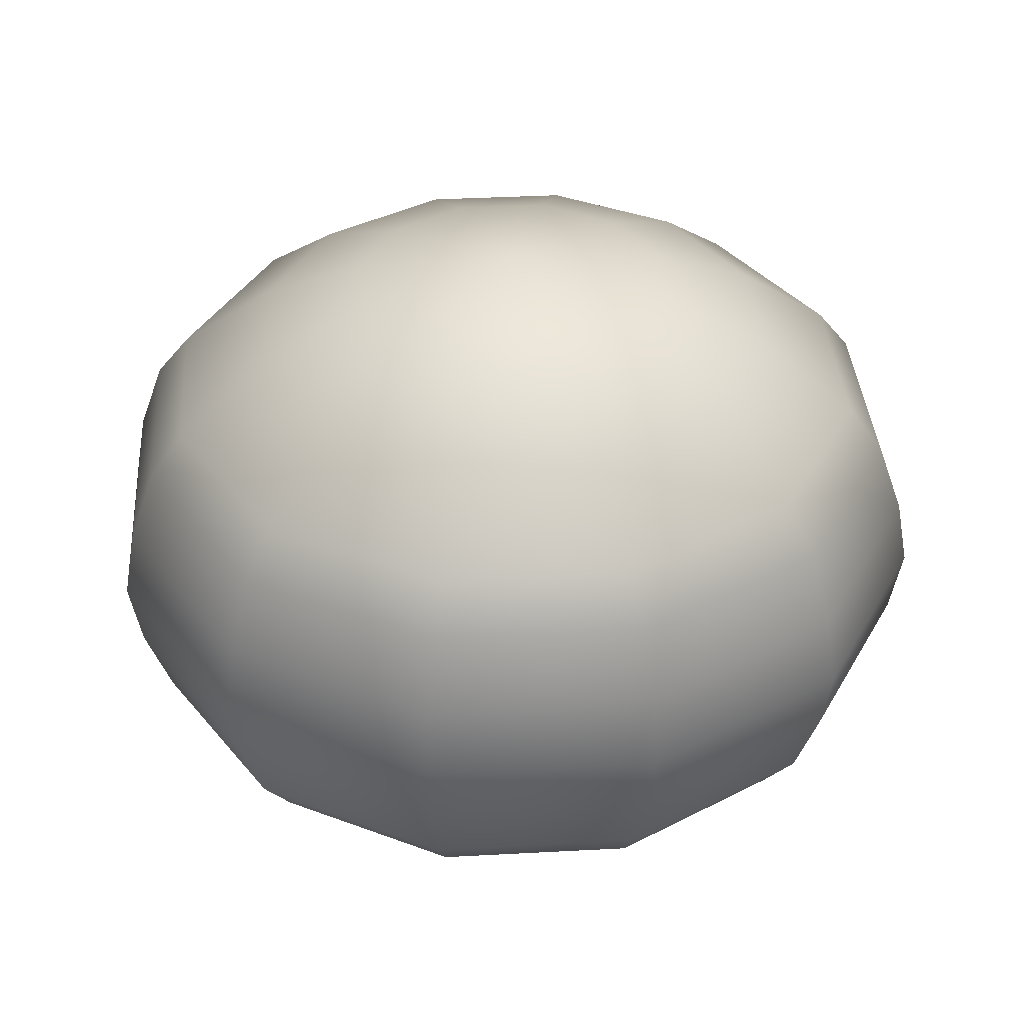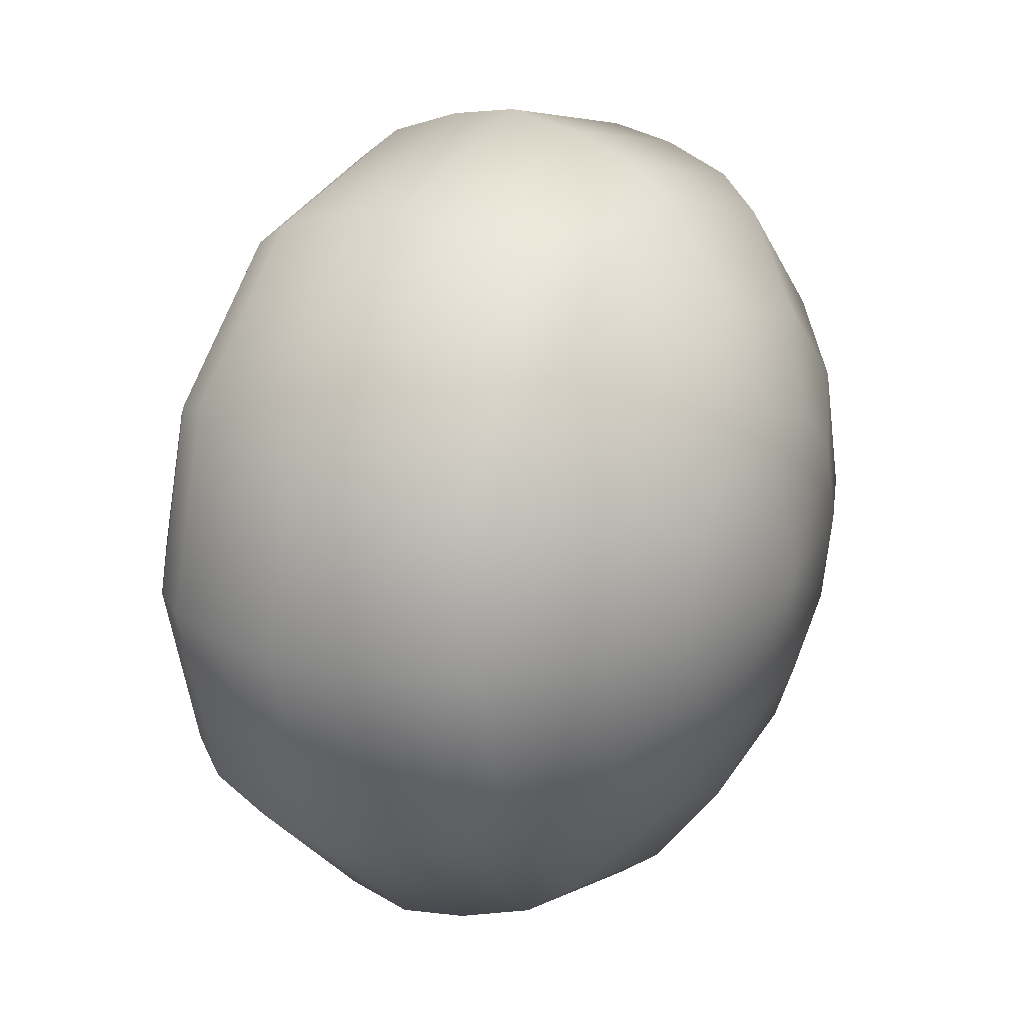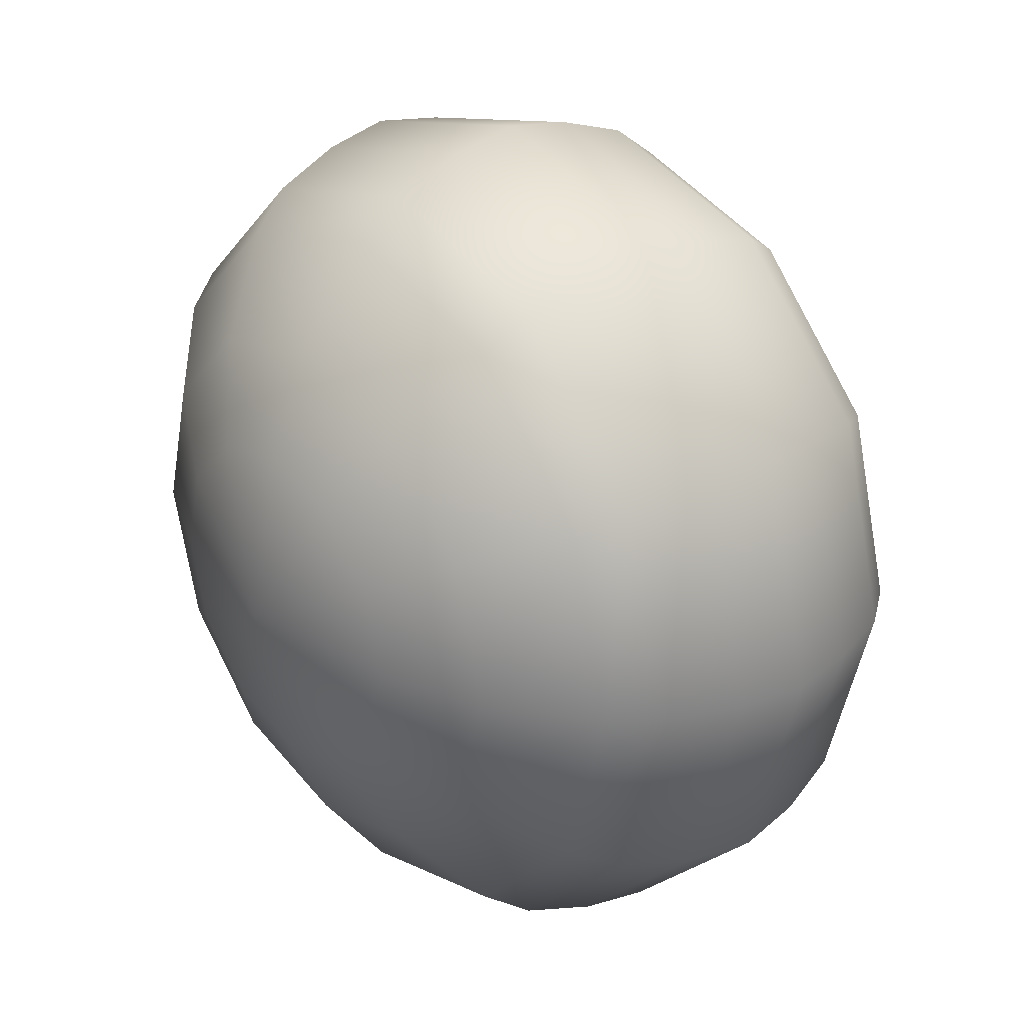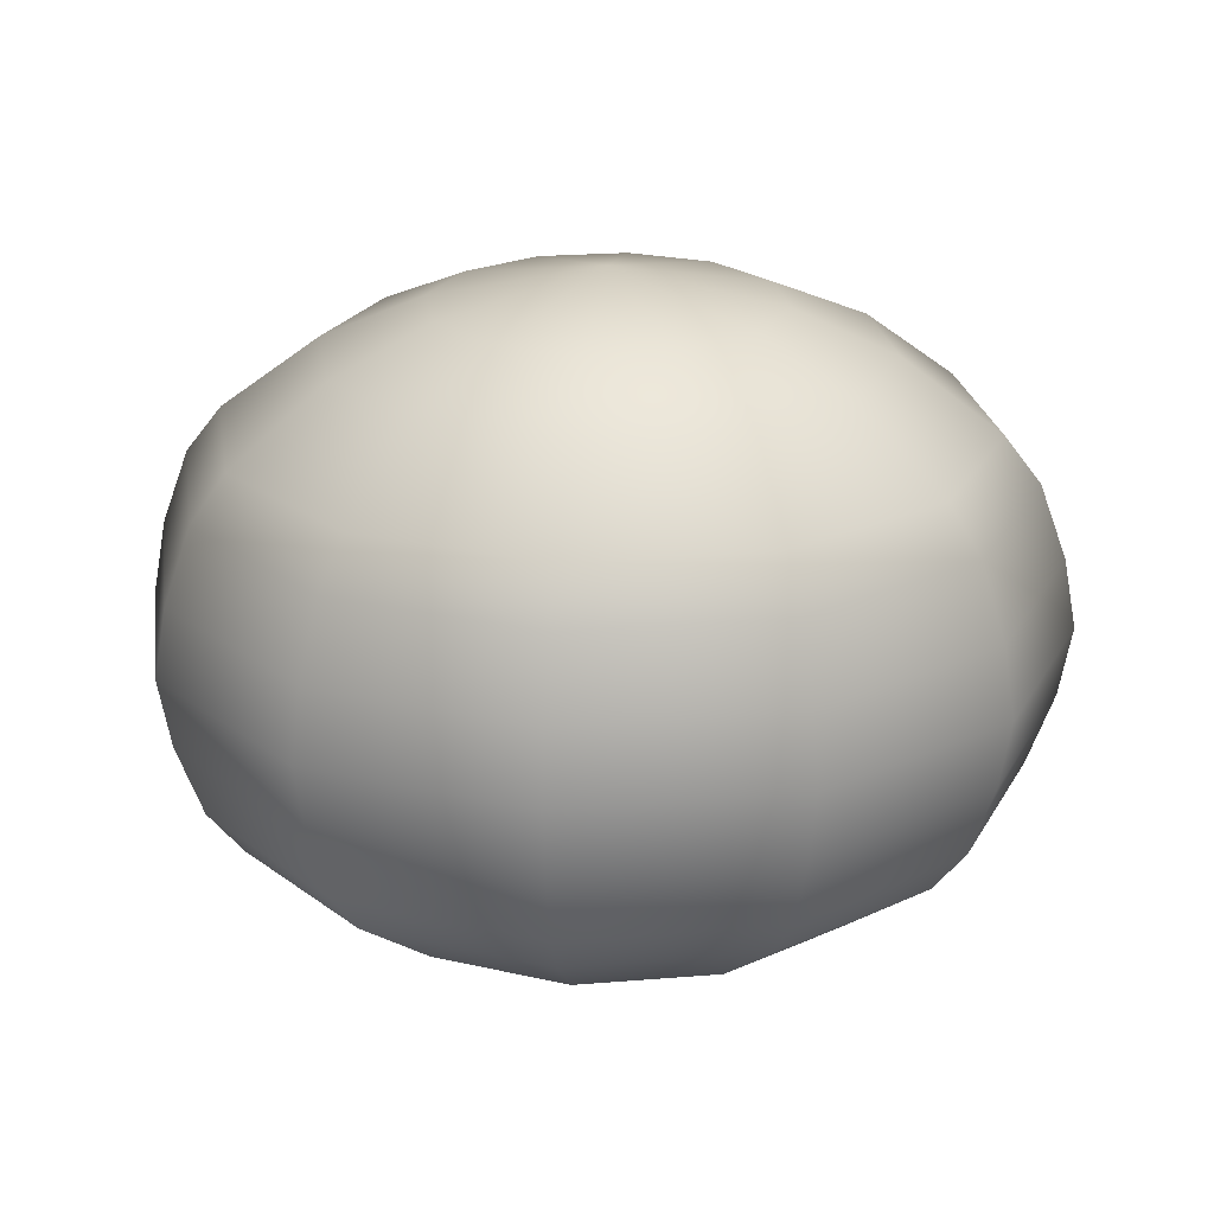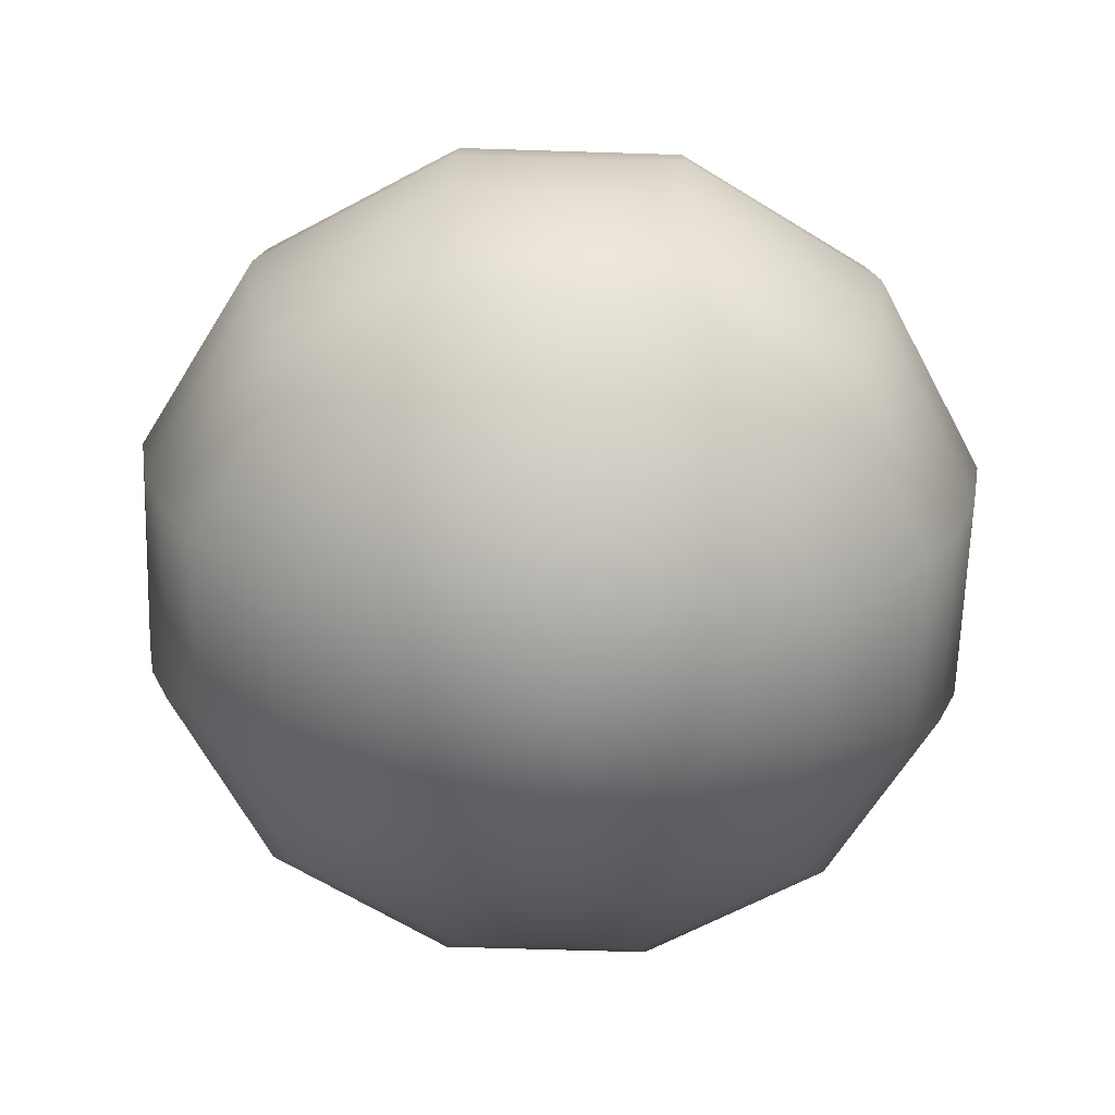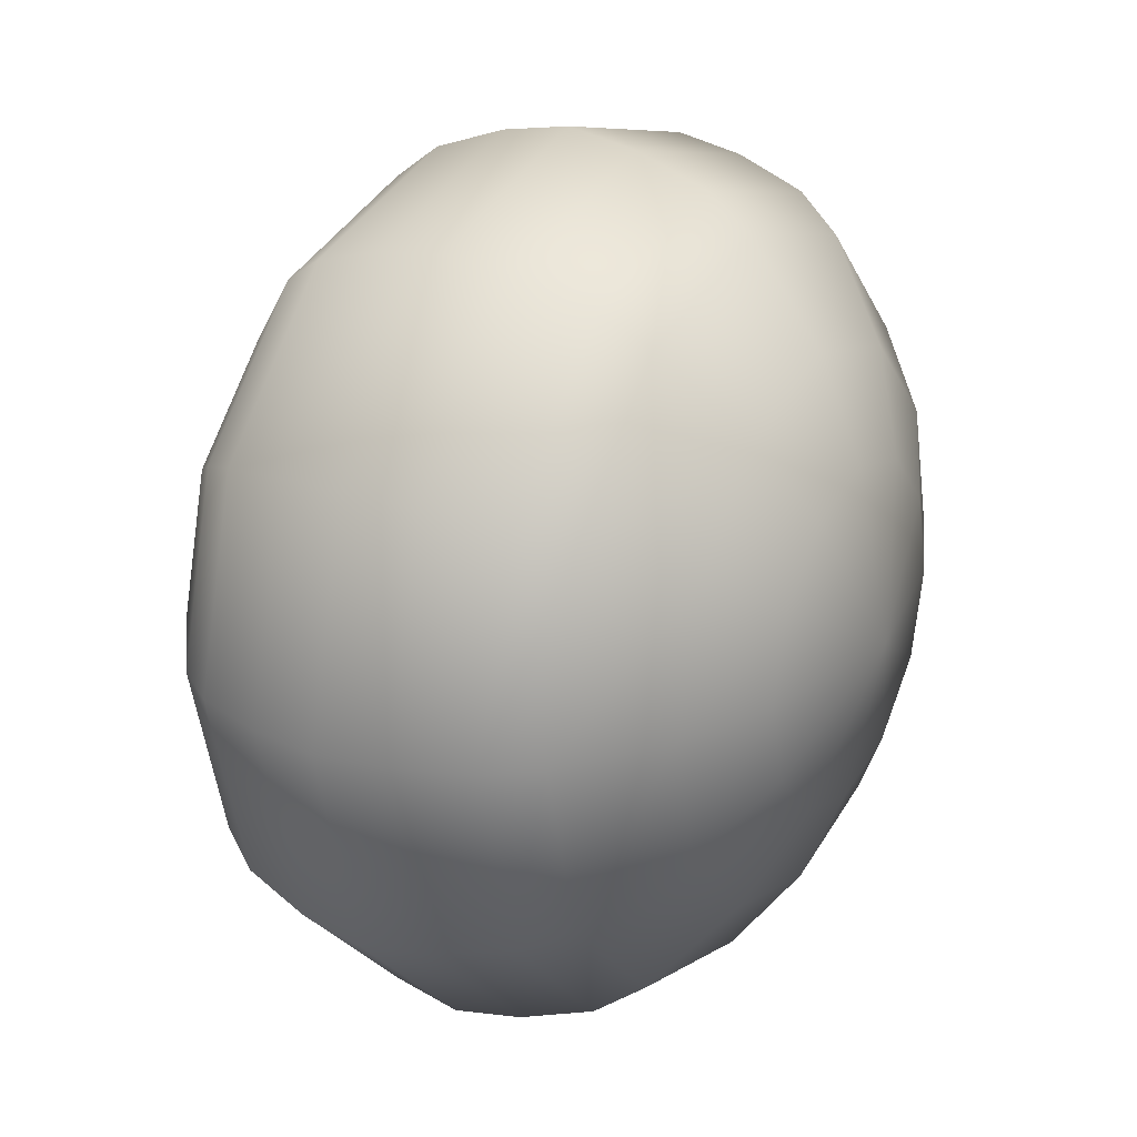
<metadata>
{"format":"obj","ext":"obj","renderer":"f3d","projection":"perspective","resolution":1024,"background":"white","views":[{"elev":36.7,"azim":-49.0,"up":"+Y"},{"elev":22.0,"azim":121.3,"up":"+Z"},{"elev":29.5,"azim":-129.3,"up":"+Z"},{"elev":22.2,"azim":-23.2,"up":"+Y"},{"elev":-65.4,"azim":103.2,"up":"+Y"},{"elev":24.4,"azim":-60.4,"up":"+Z"}]}
</metadata>
<code>
v  -122.2 70.93 0.0829
v  -122.2 69.43 -7.485
v  -126 69.43 -6.471
v  -128.7 69.43 -3.701
v  -129.7 69.43 0.0828
v  -128.7 69.43 3.867
v  -126 69.43 6.637
v  -122.2 69.43 7.651
v  -118.4 69.43 6.637
v  -115.6 69.43 3.867
v  -114.6 69.43 0.0829
v  -115.6 69.43 -3.701
v  -118.4 69.43 -6.471
v  -122.2 67.49 -12.03
v  -122.2 64.25 -16.41
v  -130.4 64.25 -14.2
v  -128.2 67.49 -10.41
v  -136.5 64.25 -8.162
v  -132.7 67.49 -5.976
v  -138.7 64.25 0.0828
v  -134.3 67.49 0.0828
v  -136.5 64.25 8.328
v  -132.7 67.49 6.142
v  -130.4 64.25 14.36
v  -128.2 67.49 10.58
v  -122.2 64.25 16.57
v  -122.2 67.49 12.2
v  -113.9 64.25 14.36
v  -116.1 67.49 10.58
v  -107.9 64.25 8.328
v  -111.7 67.49 6.142
v  -105.7 64.25 0.0829
v  -110.1 67.49 0.0829
v  -107.9 64.25 -8.162
v  -111.7 67.49 -5.976
v  -113.9 64.25 -14.2
v  -116.1 67.49 -10.41
v  -122.2 62.21 -18
v  -122.2 58.94 -19.19
v  -131.8 58.94 -16.61
v  -131.2 62.21 -15.58
v  -138.9 58.94 -9.553
v  -137.8 62.21 -8.96
v  -141.4 58.94 0.0828
v  -140.3 62.21 0.0828
v  -138.9 58.94 9.718
v  -137.8 62.21 9.125
v  -131.8 58.94 16.77
v  -131.2 62.21 15.74
v  -122.2 58.94 19.35
v  -122.2 62.21 18.17
v  -112.5 58.94 16.77
v  -113.1 62.21 15.75
v  -105.5 58.94 9.718
v  -106.5 62.21 9.125
v  -102.9 58.94 0.0829
v  -104.1 62.21 0.0829
v  -105.5 58.94 -9.553
v  -106.5 62.21 -8.96
v  -112.5 58.94 -16.61
v  -113.1 62.21 -15.58
v  -122.2 52.76 -19.19
v  -122.2 49.48 -18
v  -131.2 49.48 -15.58
v  -131.8 52.76 -16.61
v  -137.8 49.48 -8.96
v  -138.9 52.76 -9.553
v  -140.3 49.48 0.0828
v  -141.4 52.76 0.0828
v  -137.8 49.48 9.125
v  -138.9 52.76 9.718
v  -131.2 49.48 15.75
v  -131.8 52.76 16.77
v  -122.2 49.48 18.17
v  -122.2 52.76 19.35
v  -113.1 49.48 15.75
v  -112.5 52.76 16.77
v  -106.5 49.48 9.126
v  -105.5 52.76 9.718
v  -104.1 49.48 0.0829
v  -102.9 52.76 0.0829
v  -106.5 49.48 -8.96
v  -105.5 52.76 -9.553
v  -113.1 49.48 -15.58
v  -112.5 52.76 -16.61
v  -122.2 47.44 -16.41
v  -122.2 44.21 -12.03
v  -128.2 44.21 -10.41
v  -130.4 47.44 -14.2
v  -132.7 44.21 -5.976
v  -136.5 47.44 -8.162
v  -134.3 44.21 0.0828
v  -138.7 47.44 0.0828
v  -132.7 44.21 6.142
v  -136.5 47.44 8.328
v  -128.2 44.21 10.58
v  -130.4 47.44 14.36
v  -122.2 44.21 12.2
v  -122.2 47.44 16.57
v  -116.1 44.21 10.58
v  -113.9 47.44 14.36
v  -111.7 44.21 6.142
v  -107.9 47.44 8.328
v  -110.1 44.21 0.0829
v  -105.7 47.44 0.0829
v  -111.7 44.21 -5.976
v  -107.9 47.44 -8.162
v  -116.1 44.21 -10.41
v  -113.9 47.44 -14.2
v  -122.2 40.76 0.0829
v  -126 42.26 -6.471
v  -122.2 42.26 -7.485
v  -128.7 42.26 -3.701
v  -129.7 42.26 0.0828
v  -128.7 42.26 3.867
v  -126 42.26 6.637
v  -122.2 42.26 7.651
v  -118.4 42.26 6.637
v  -115.6 42.26 3.867
v  -114.6 42.26 0.0829
v  -115.6 42.26 -3.701
v  -118.4 42.26 -6.471
v  -122.2 55.85 -19.75
v  -132.1 55.85 -17.09
v  -139.3 55.85 -9.832
v  -142 55.85 0.0828
v  -139.3 55.85 9.998
v  -132.1 55.85 17.26
v  -122.2 55.85 19.91
v  -112.3 55.85 17.26
v  -105 55.85 9.998
v  -102.3 55.85 0.0829
v  -105 55.85 -9.832
v  -112.3 55.85 -17.09
o Sphere005
g Sphere005
f 1 2 3
f 1 3 4
f 1 4 5
f 1 5 6
f 1 6 7
f 1 7 8
f 1 8 9
f 1 9 10
f 1 10 11
f 1 11 12
f 1 12 13
f 1 13 2
f 14 15 16 17
f 17 16 18 19
f 19 18 20 21
f 21 20 22 23
f 23 22 24 25
f 25 24 26 27
f 27 26 28 29
f 29 28 30 31
f 31 30 32 33
f 33 32 34 35
f 35 34 36 37
f 37 36 15 14
f 38 39 40 41
f 41 40 42 43
f 43 42 44 45
f 45 44 46 47
f 47 46 48 49
f 49 48 50 51
f 51 50 52 53
f 53 52 54 55
f 55 54 56 57
f 57 56 58 59
f 59 58 60 61
f 61 60 39 38
f 62 63 64 65
f 65 64 66 67
f 67 66 68 69
f 69 68 70 71
f 71 70 72 73
f 73 72 74 75
f 75 74 76 77
f 77 76 78 79
f 79 78 80 81
f 81 80 82 83
f 83 82 84 85
f 85 84 63 62
f 86 87 88 89
f 89 88 90 91
f 91 90 92 93
f 93 92 94 95
f 95 94 96 97
f 97 96 98 99
f 99 98 100 101
f 101 100 102 103
f 103 102 104 105
f 105 104 106 107
f 107 106 108 109
f 109 108 87 86
f 110 111 112
f 110 113 111
f 110 114 113
f 110 115 114
f 110 116 115
f 110 117 116
f 110 118 117
f 110 119 118
f 110 120 119
f 110 121 120
f 110 122 121
f 110 112 122
f 15 38 41 16
f 16 41 43 18
f 18 43 45 20
f 20 45 47 22
f 22 47 49 24
f 24 49 51 26
f 26 51 53 28
f 28 53 55 30
f 30 55 57 32
f 32 57 59 34
f 34 59 61 36
f 36 61 38 15
f 39 123 124 40
f 40 124 125 42
f 42 125 126 44
f 44 126 127 46
f 46 127 128 48
f 48 128 129 50
f 50 129 130 52
f 52 130 131 54
f 54 131 132 56
f 56 132 133 58
f 58 133 134 60
f 60 134 123 39
f 123 62 65 124
f 124 65 67 125
f 125 67 69 126
f 126 69 71 127
f 127 71 73 128
f 128 73 75 129
f 129 75 77 130
f 130 77 79 131
f 131 79 81 132
f 132 81 83 133
f 133 83 85 134
f 134 85 62 123
f 63 86 89 64
f 64 89 91 66
f 66 91 93 68
f 68 93 95 70
f 70 95 97 72
f 72 97 99 74
f 74 99 101 76
f 76 101 103 78
f 78 103 105 80
f 80 105 107 82
f 82 107 109 84
f 84 109 86 63
f 2 14 17 3
f 3 17 19 4
f 4 19 21 5
f 5 21 23 6
f 6 23 25 7
f 7 25 27 8
f 8 27 29 9
f 9 29 31 10
f 10 31 33 11
f 11 33 35 12
f 12 35 37 13
f 13 37 14 2
f 87 112 111 88
f 88 111 113 90
f 90 113 114 92
f 92 114 115 94
f 94 115 116 96
f 96 116 117 98
f 98 117 118 100
f 100 118 119 102
f 102 119 120 104
f 104 120 121 106
f 106 121 122 108
f 108 122 112 87

</code>
